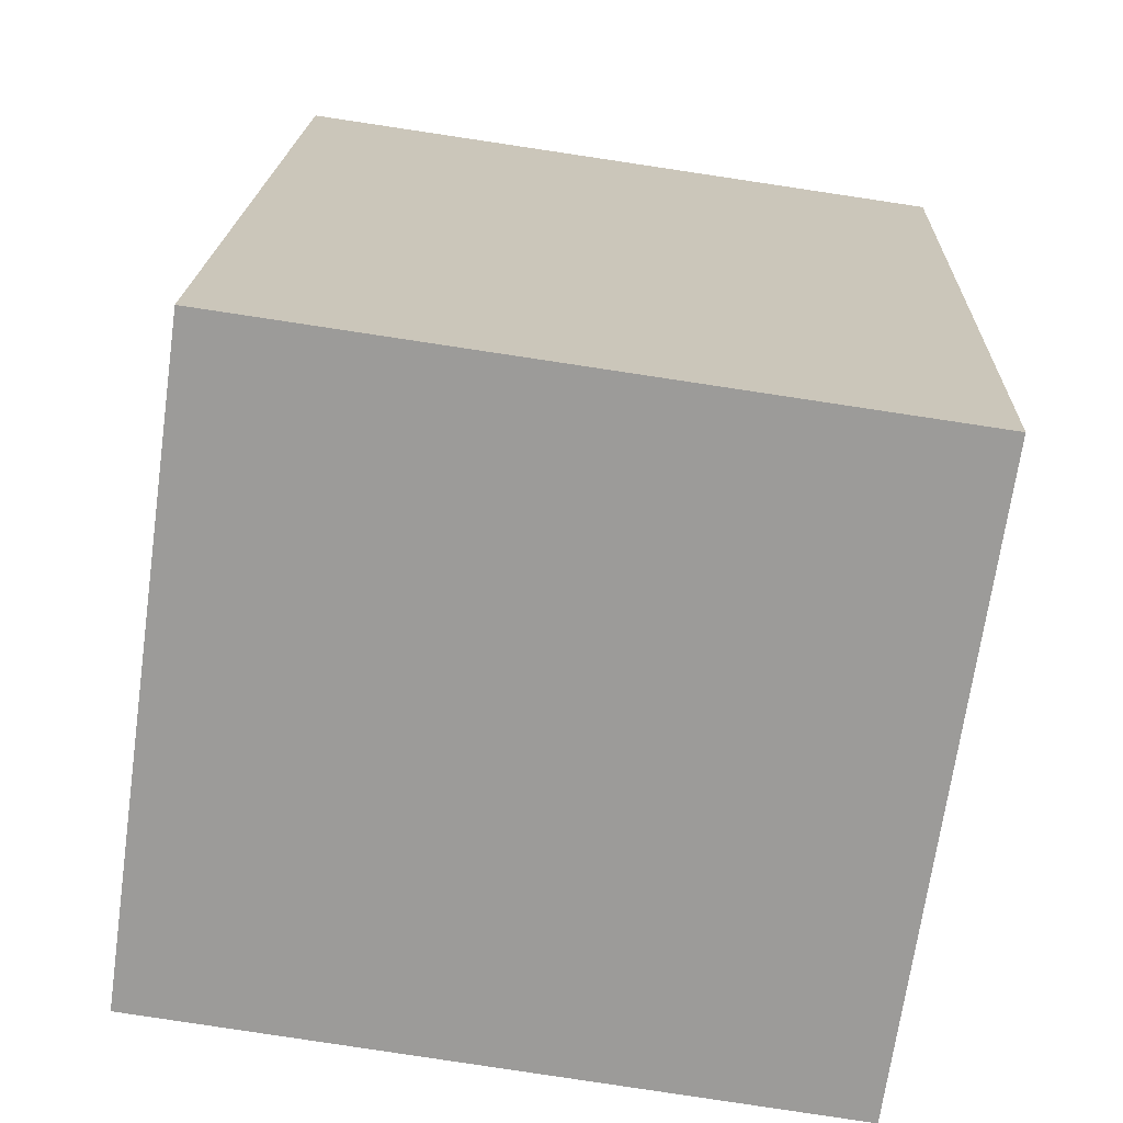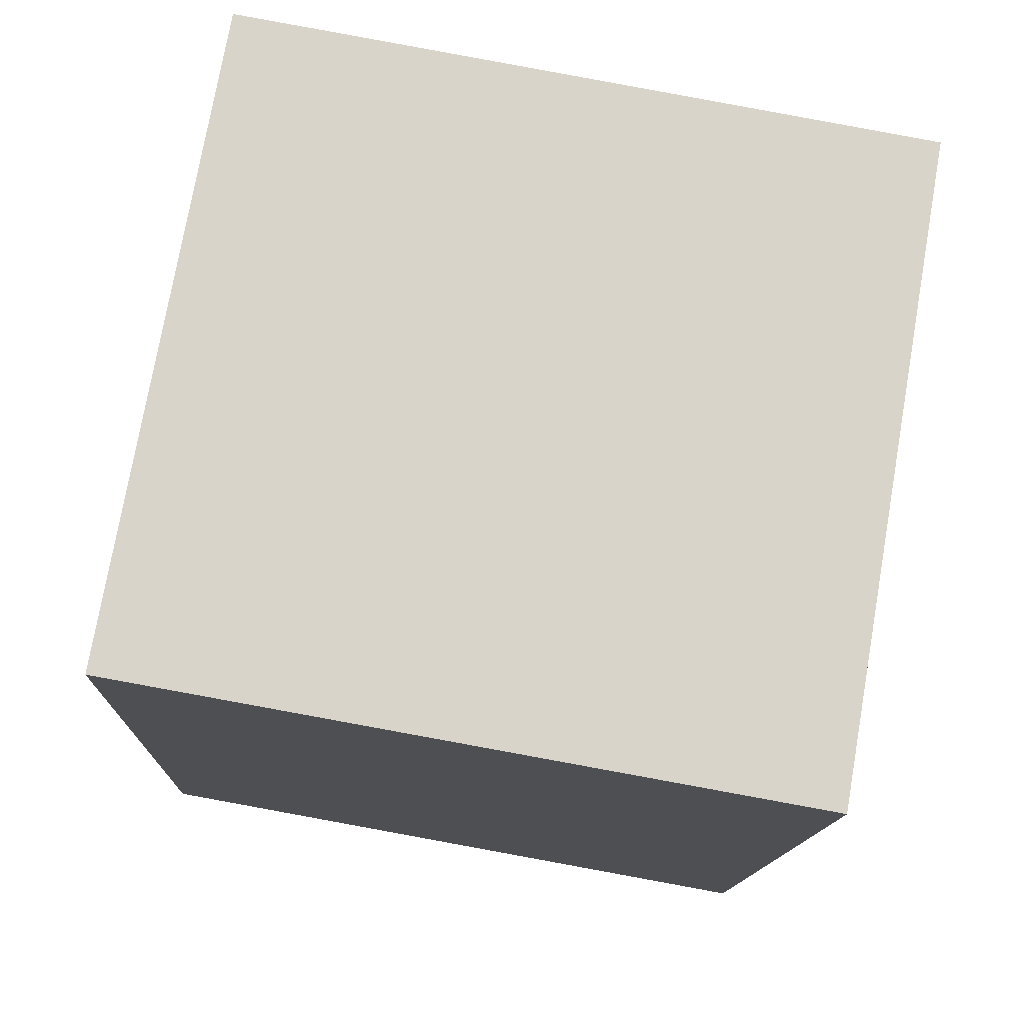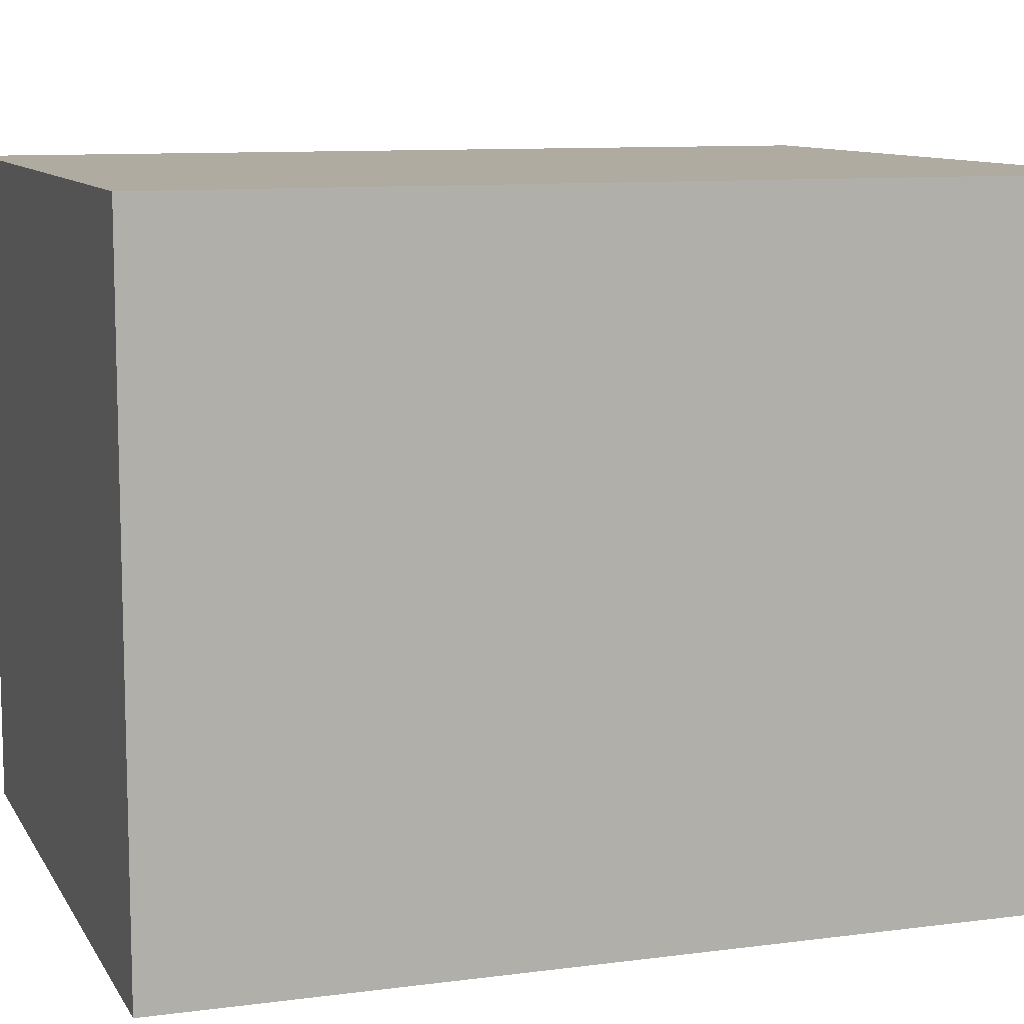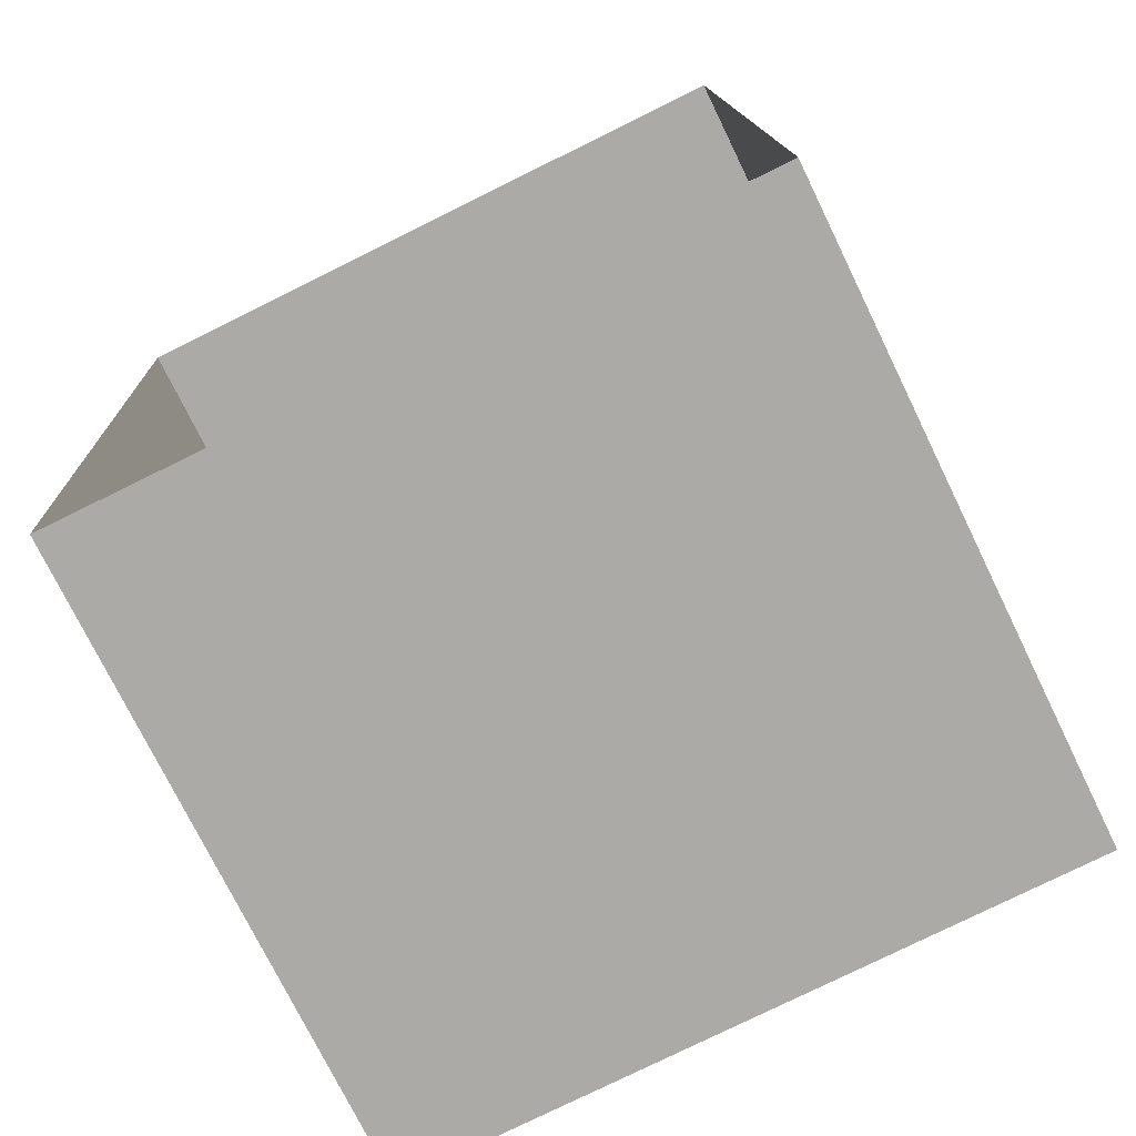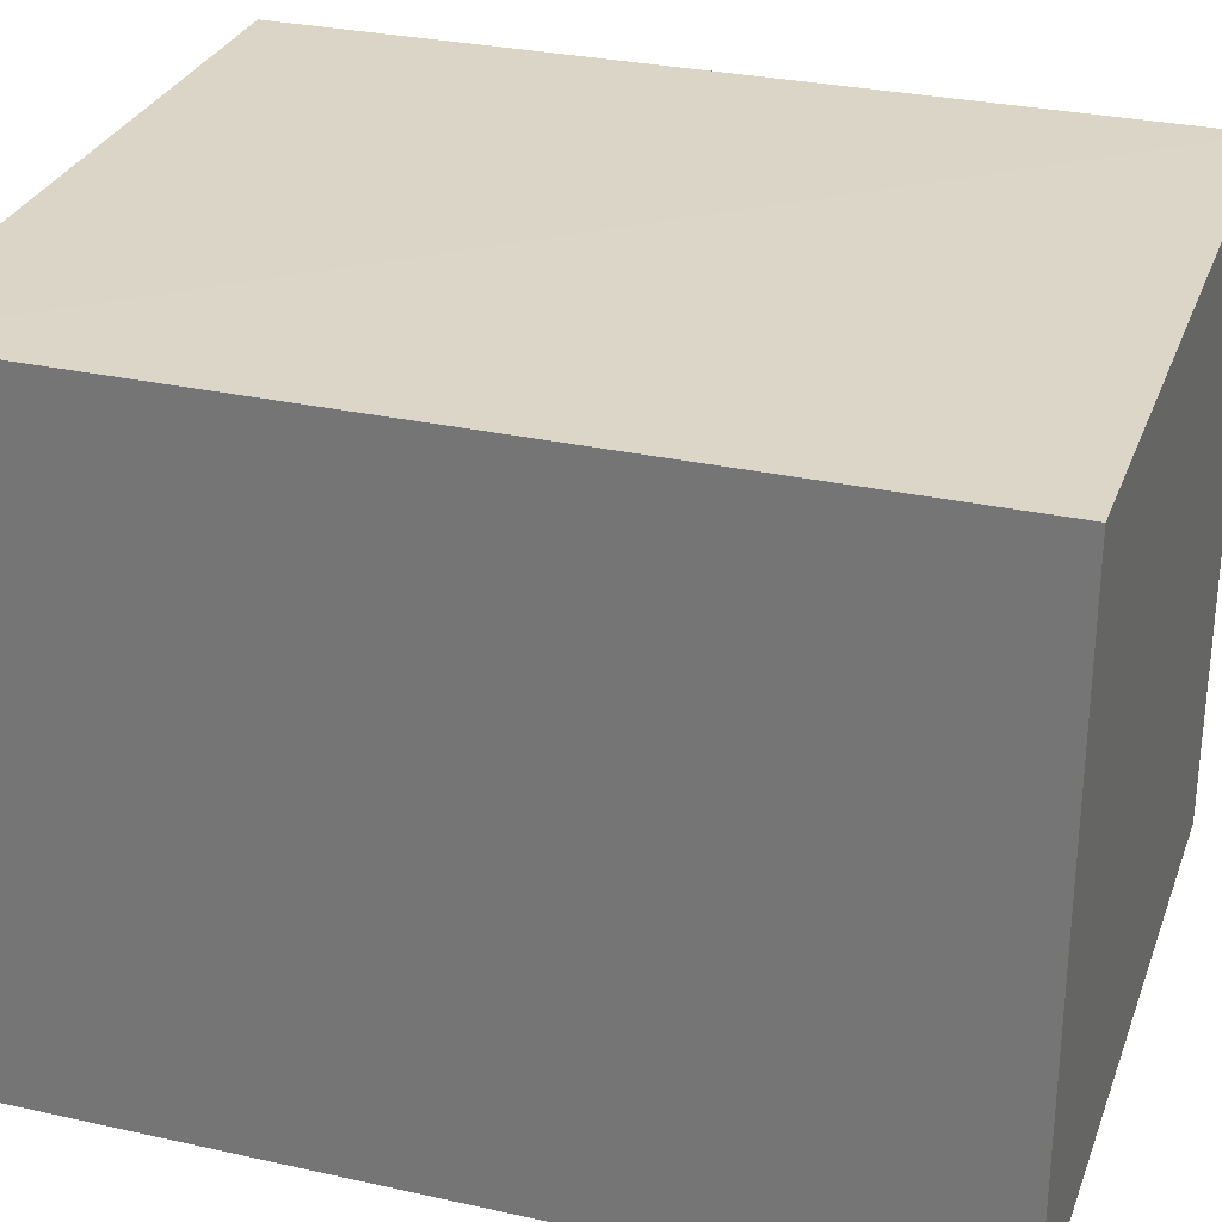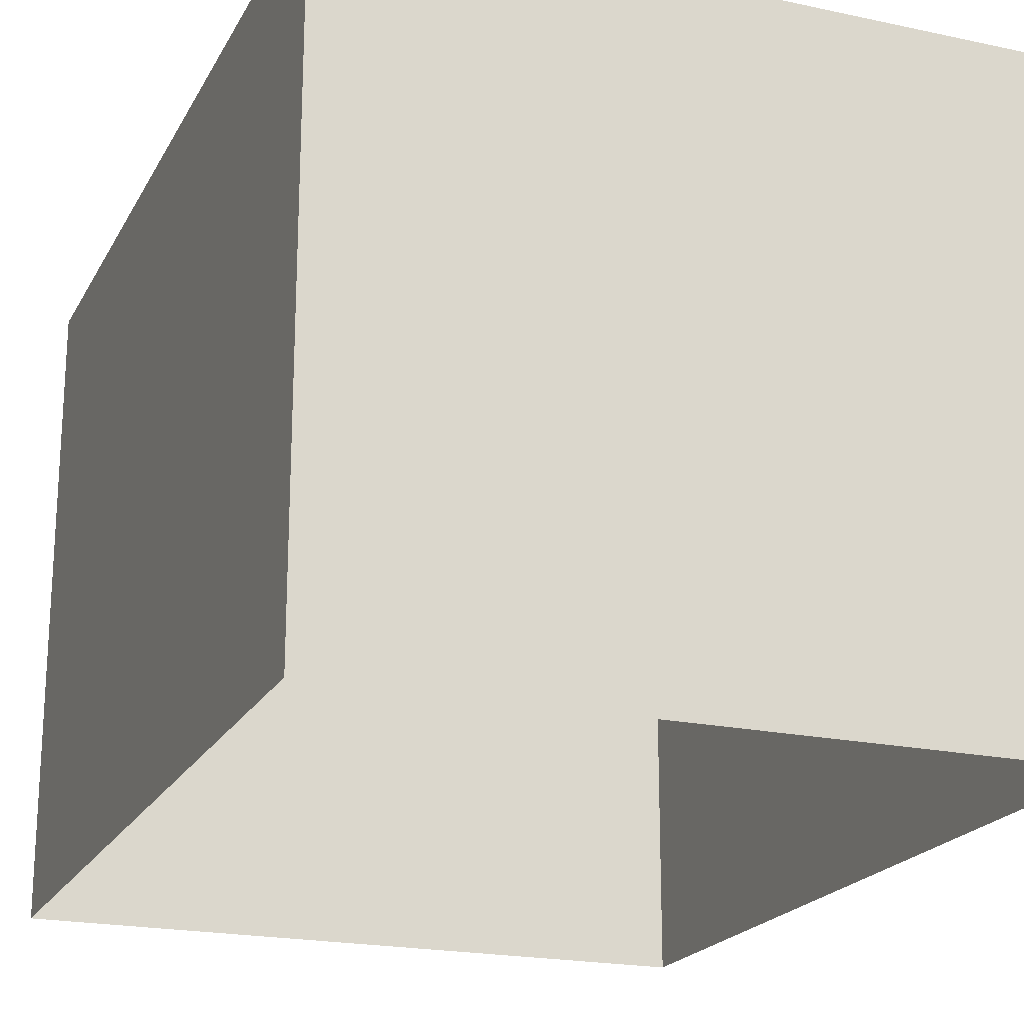
<metadata>
{"format":"obj","ext":"obj","renderer":"f3d","projection":"perspective","resolution":1024,"background":"white","views":[{"elev":-69.8,"azim":-8.2,"up":"+Y"},{"elev":75.7,"azim":10.1,"up":"+Y"},{"elev":9.8,"azim":68.9,"up":"+Z"},{"elev":-74.7,"azim":-153.9,"up":"+Y"},{"elev":29.6,"azim":105.8,"up":"+Z"},{"elev":-20.7,"azim":-23.7,"up":"+Z"}]}
</metadata>
<code>
v -3.718e+05 -1.045e+05 29.61
v -3.718e+05 -1.045e+05 29.61
v -3.718e+05 -1.045e+05 29.61
v -3.718e+05 -1.045e+05 29.61
v -3.718e+05 -1.045e+05 35.55
v -3.718e+05 -1.045e+05 35.55
v -3.718e+05 -1.045e+05 35.55
v -3.718e+05 -1.045e+05 35.55
f 1 2 3
f 4 1 3
f 5 6 7
f 8 5 7
f 6 4 3
f 7 6 3
f 8 2 1
f 5 8 1
f 7 3 2
f 8 7 2
f 5 1 4
f 6 5 4

</code>
